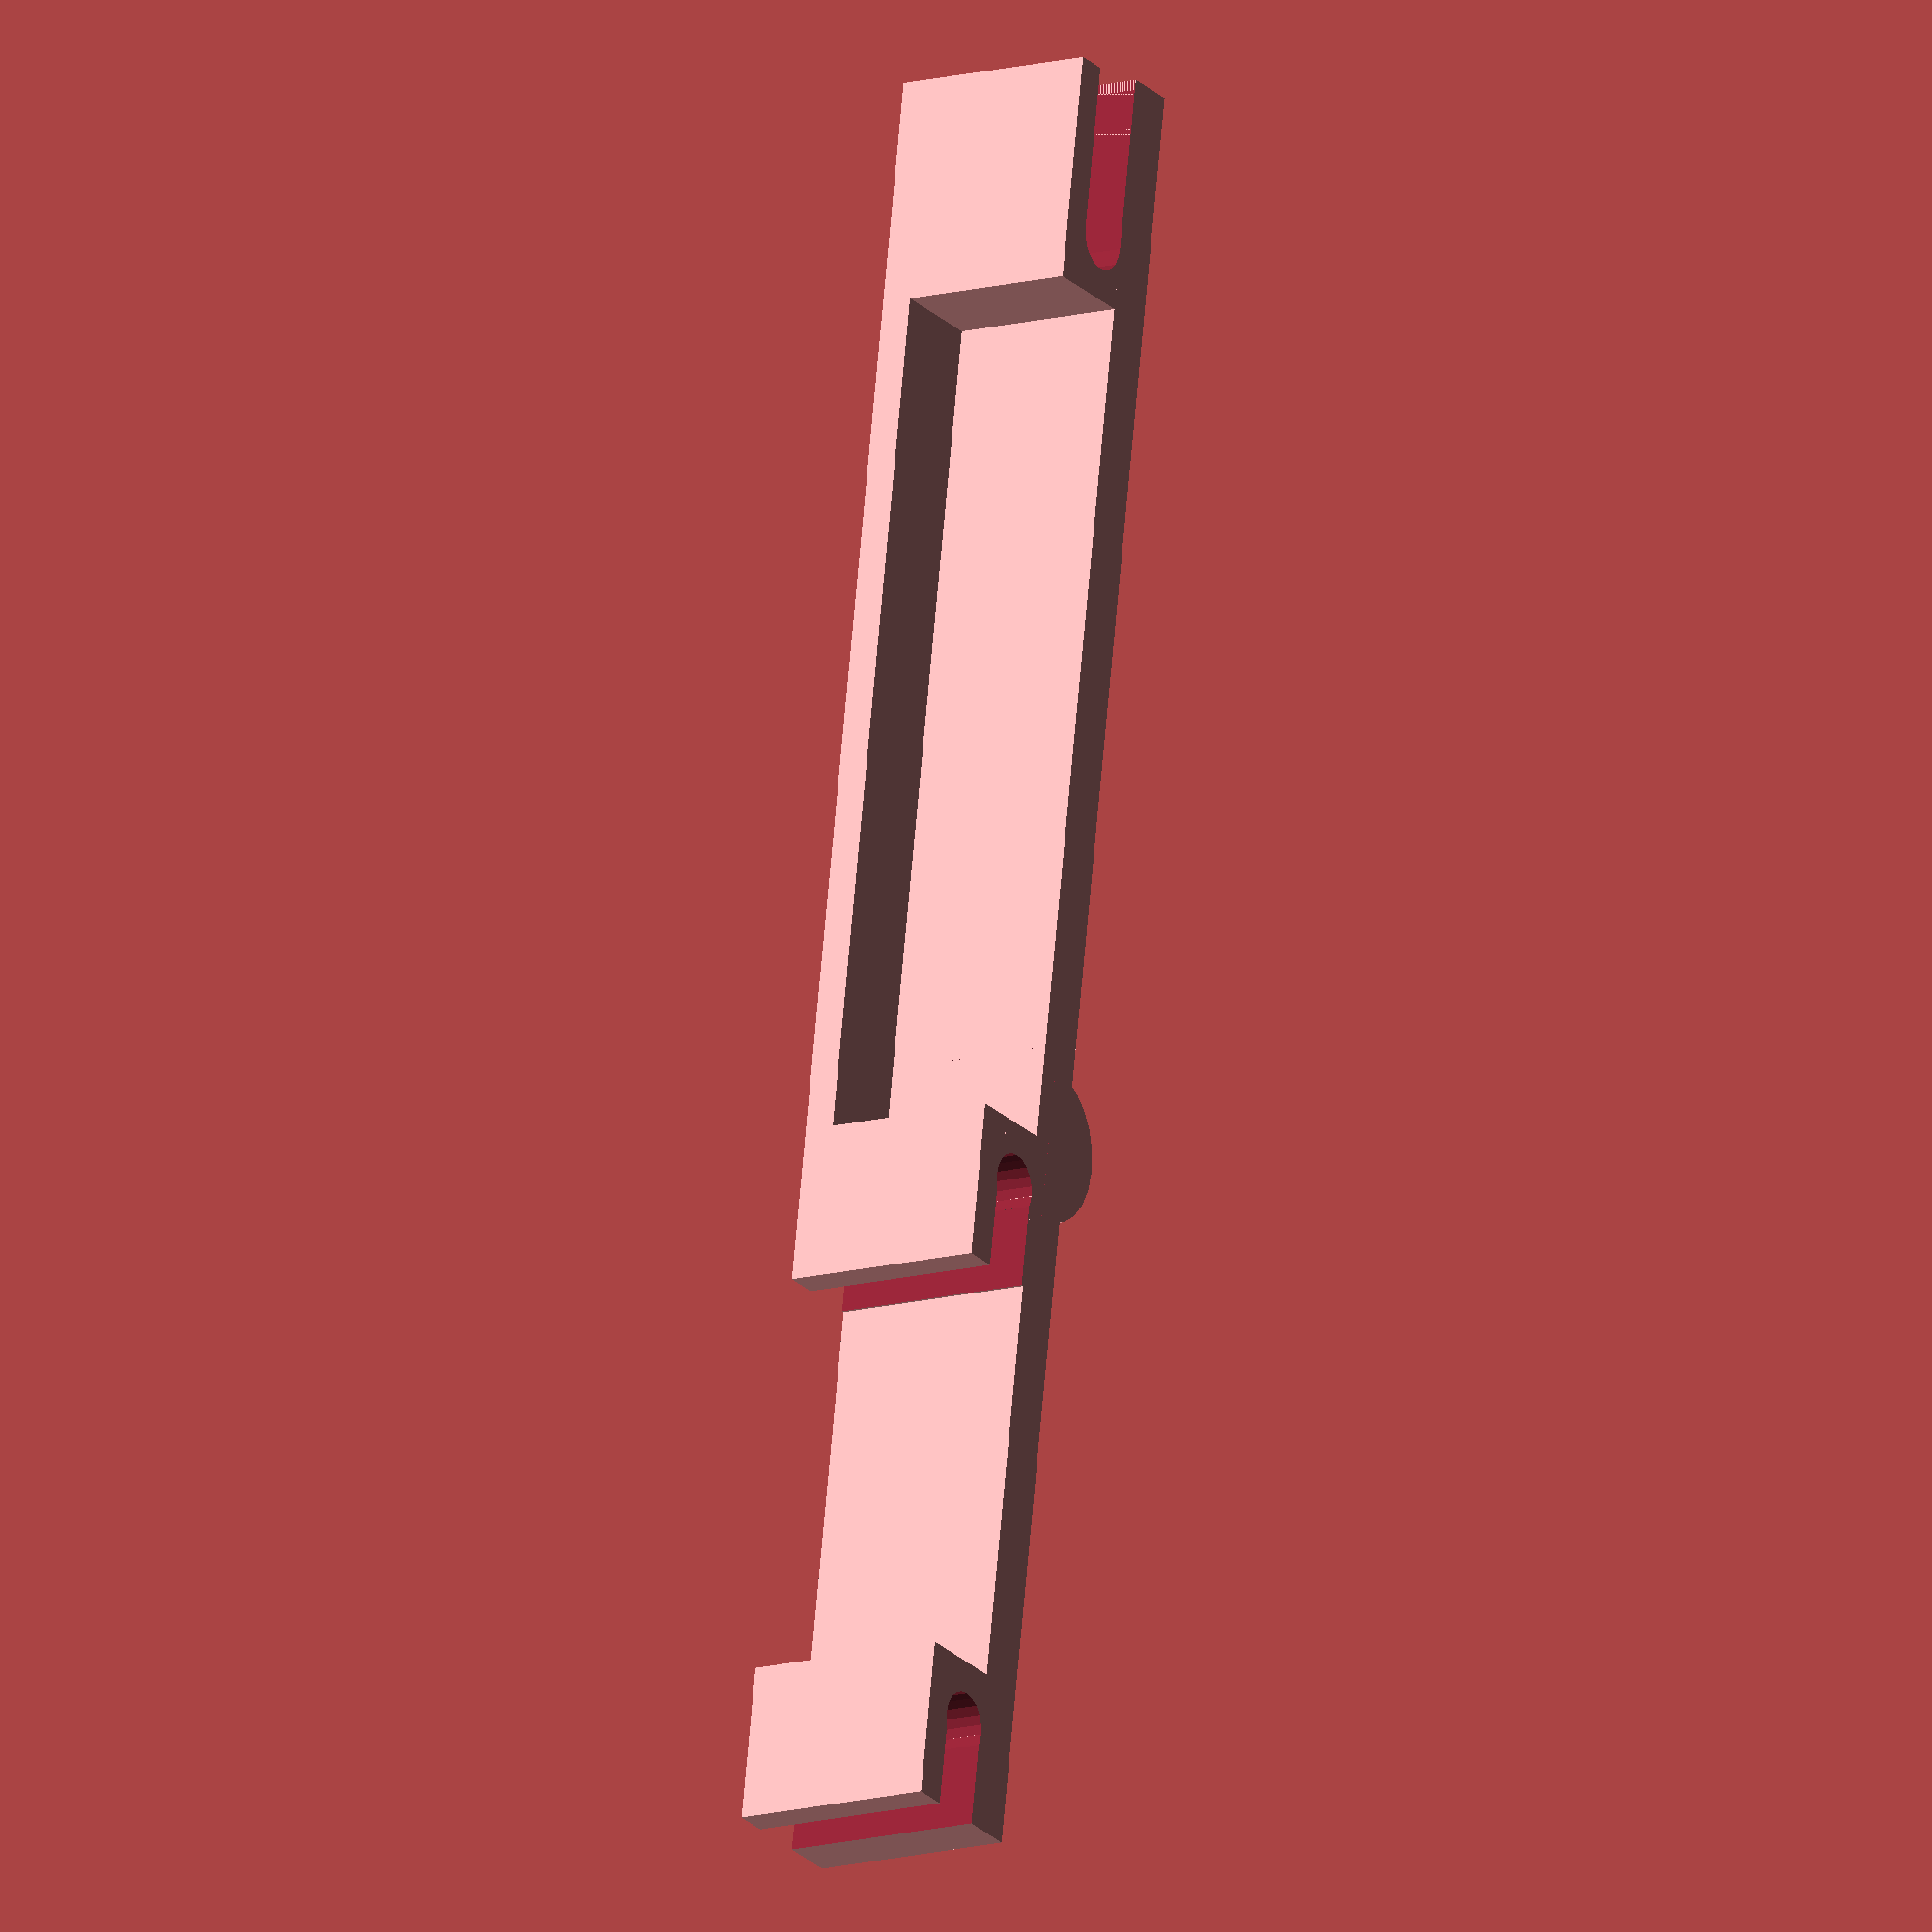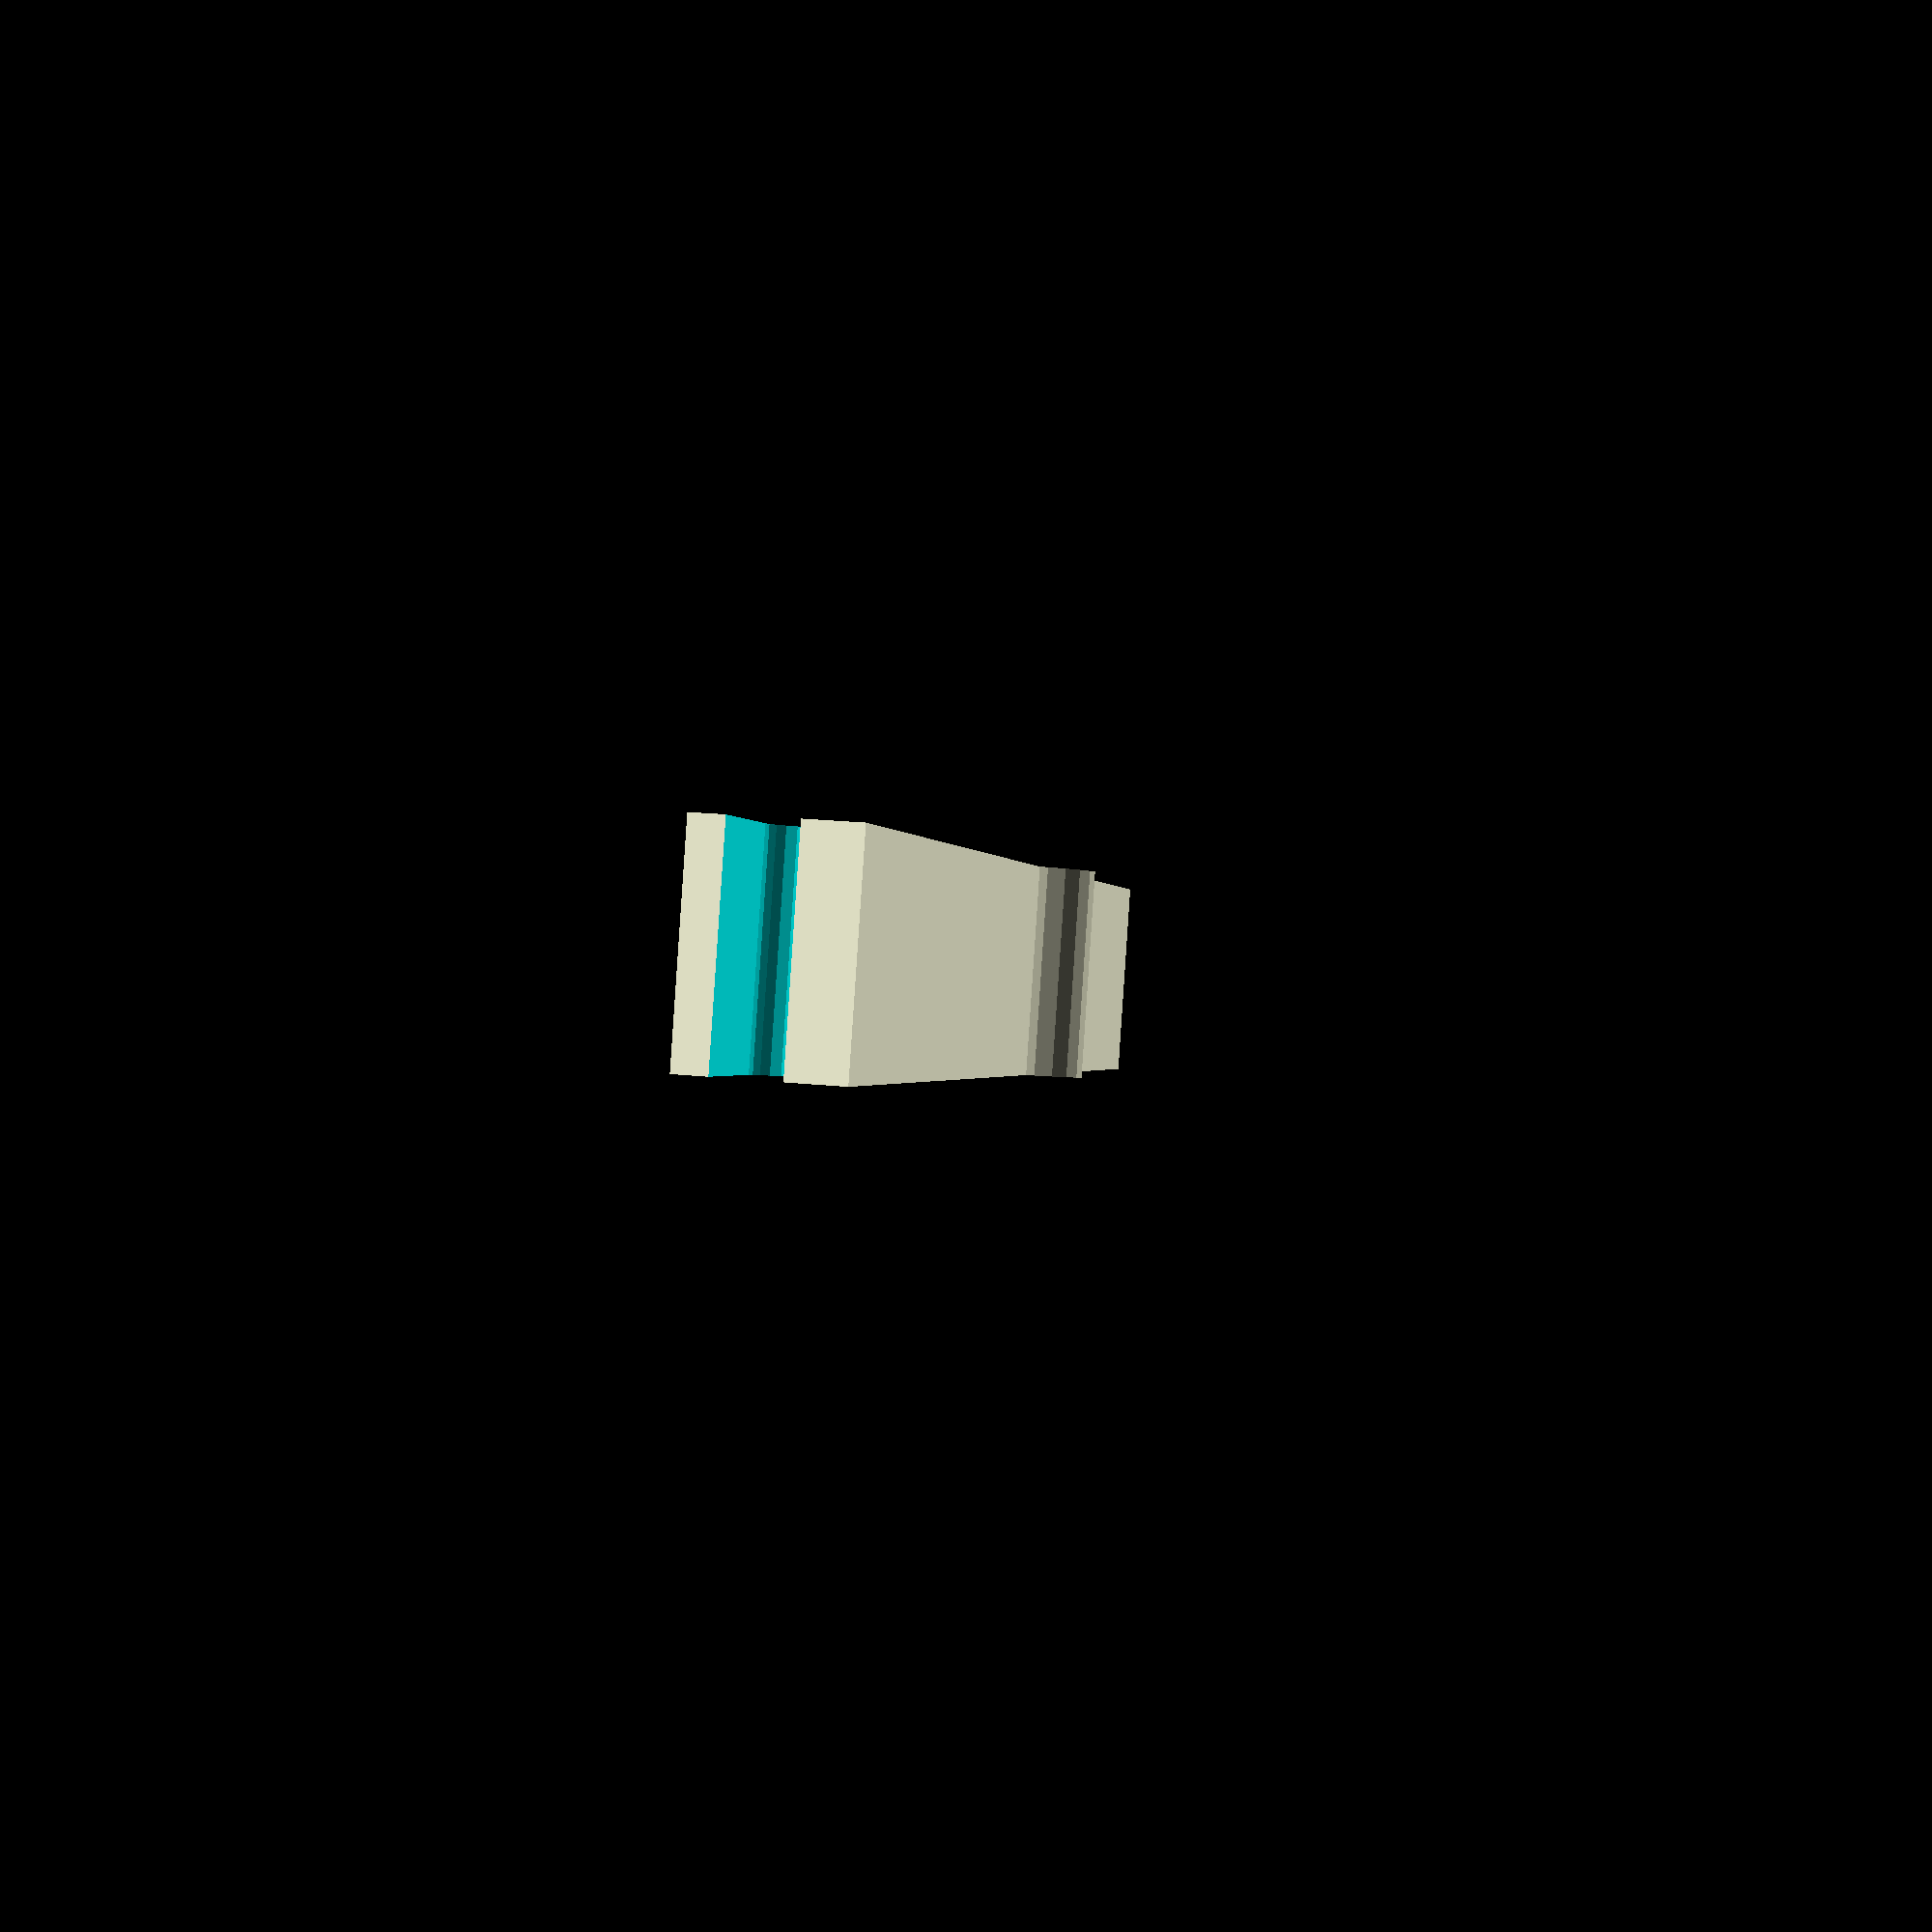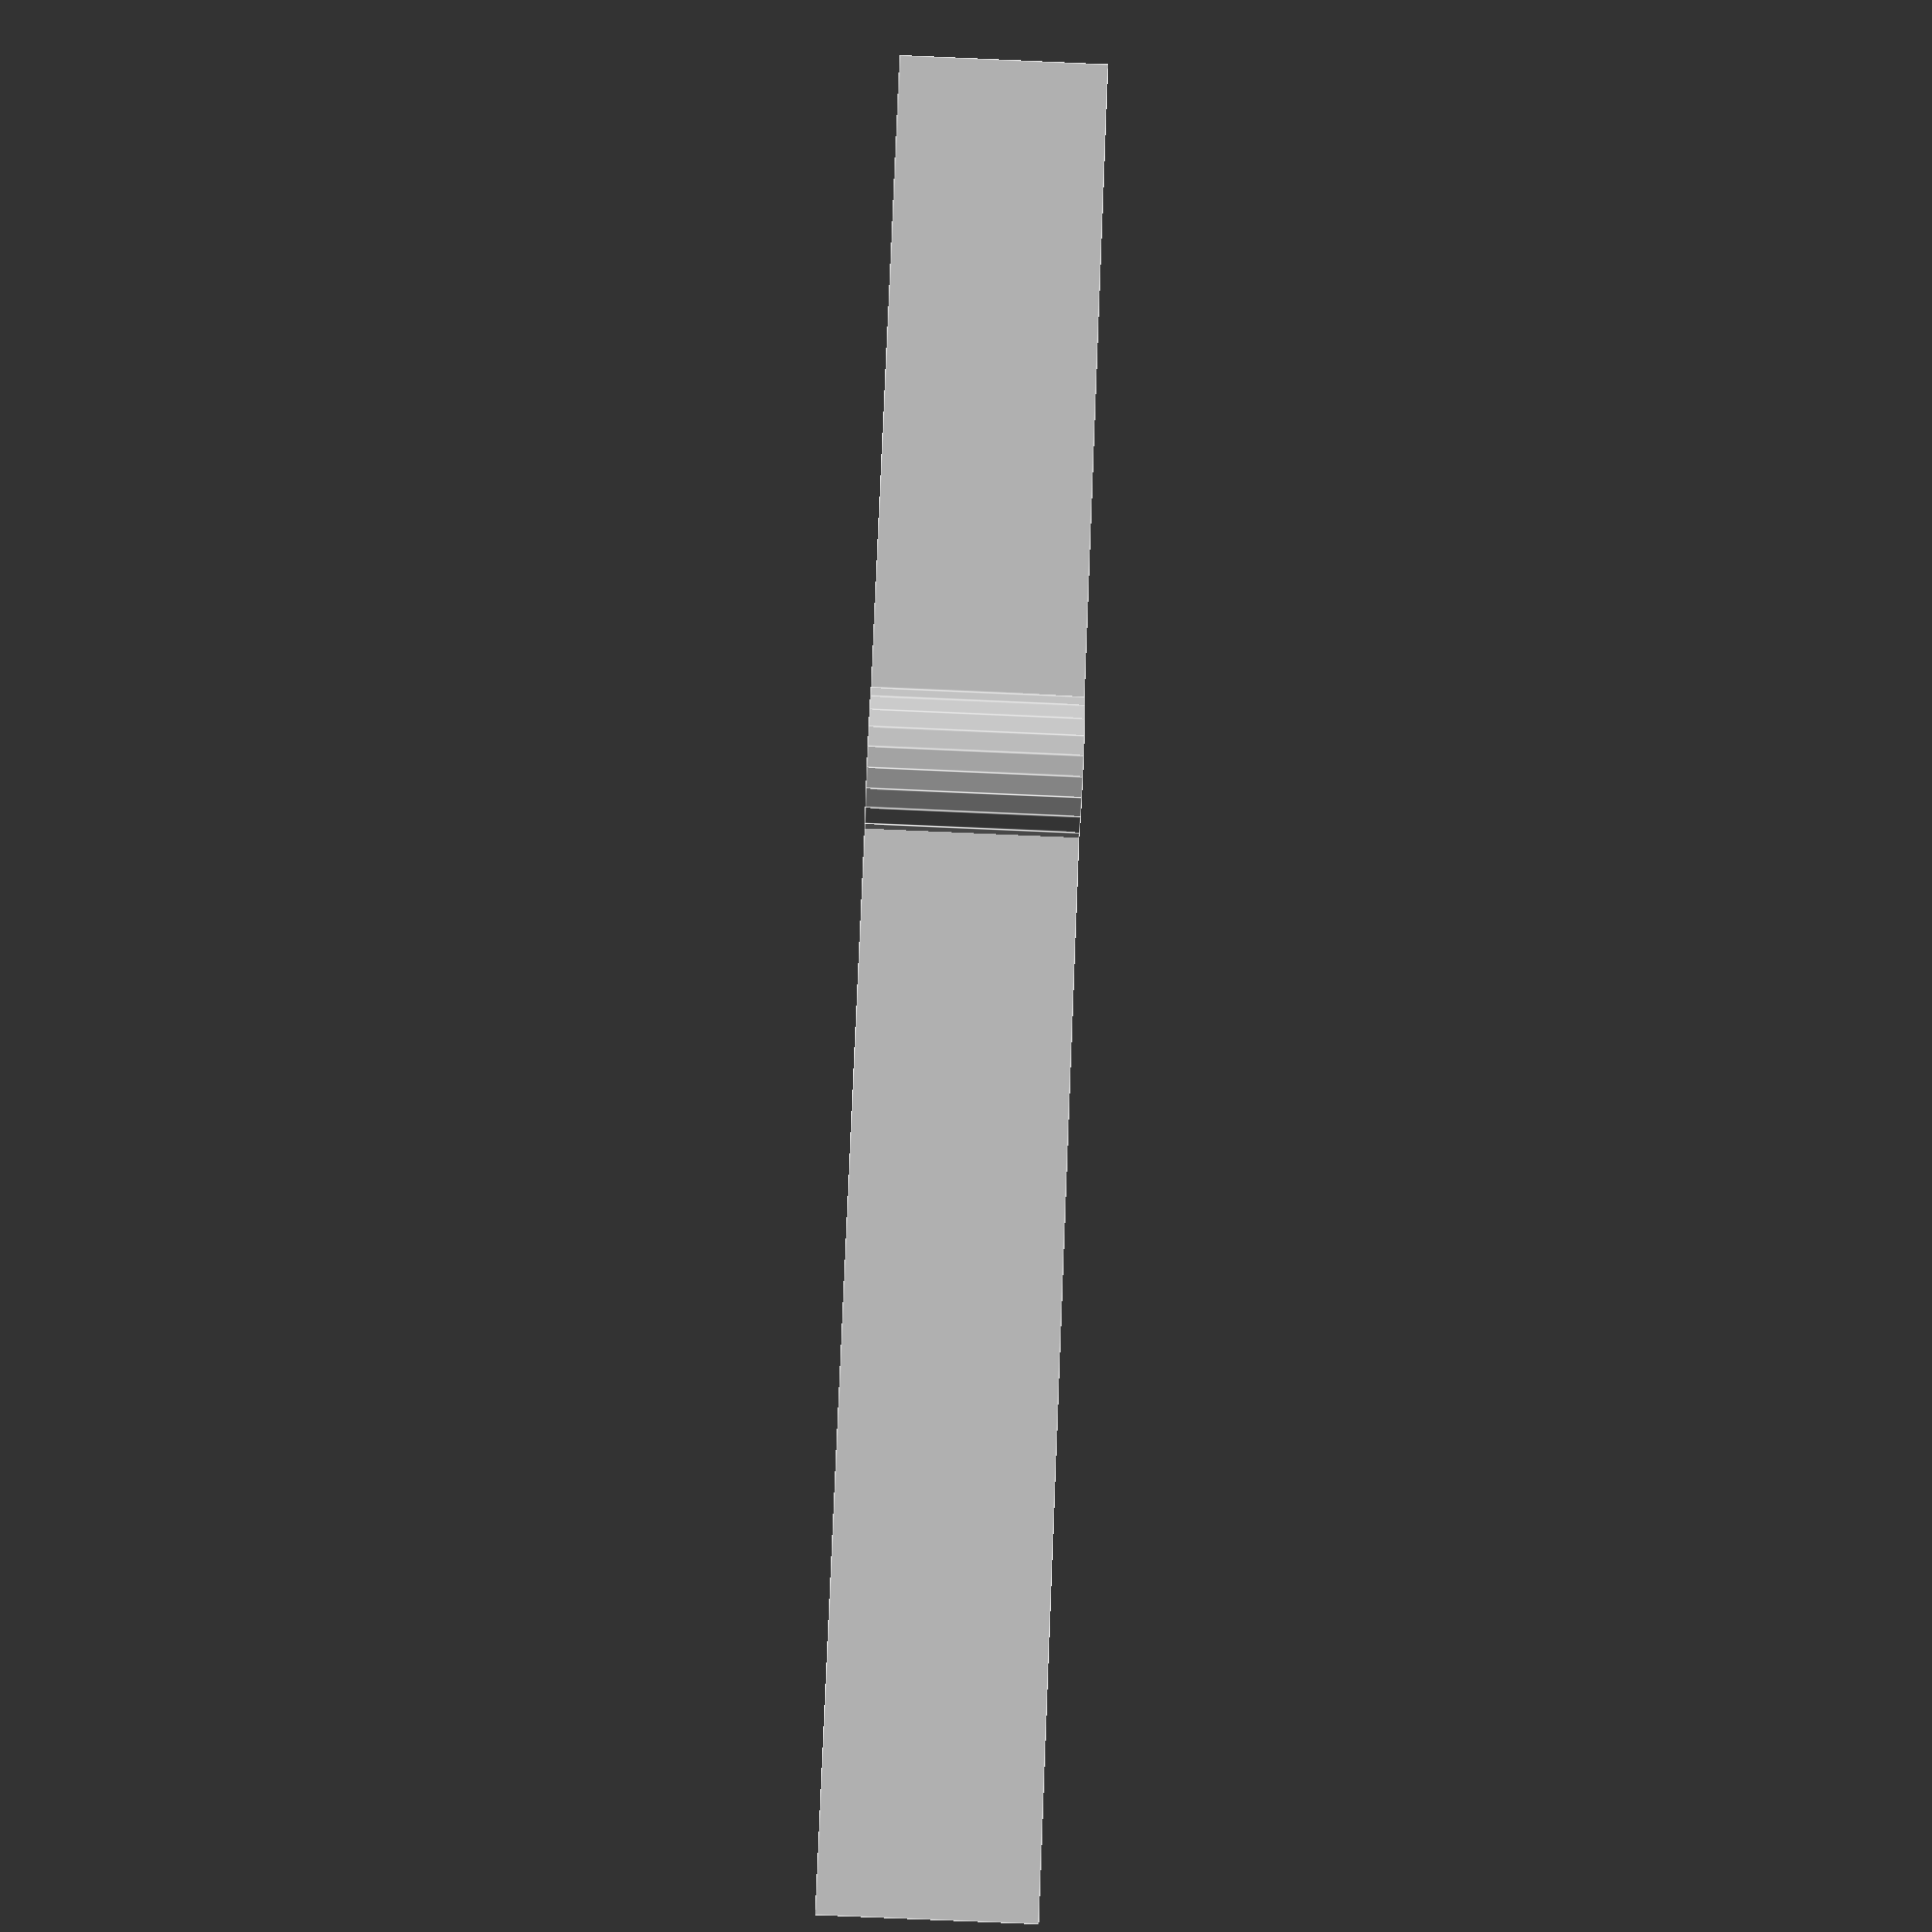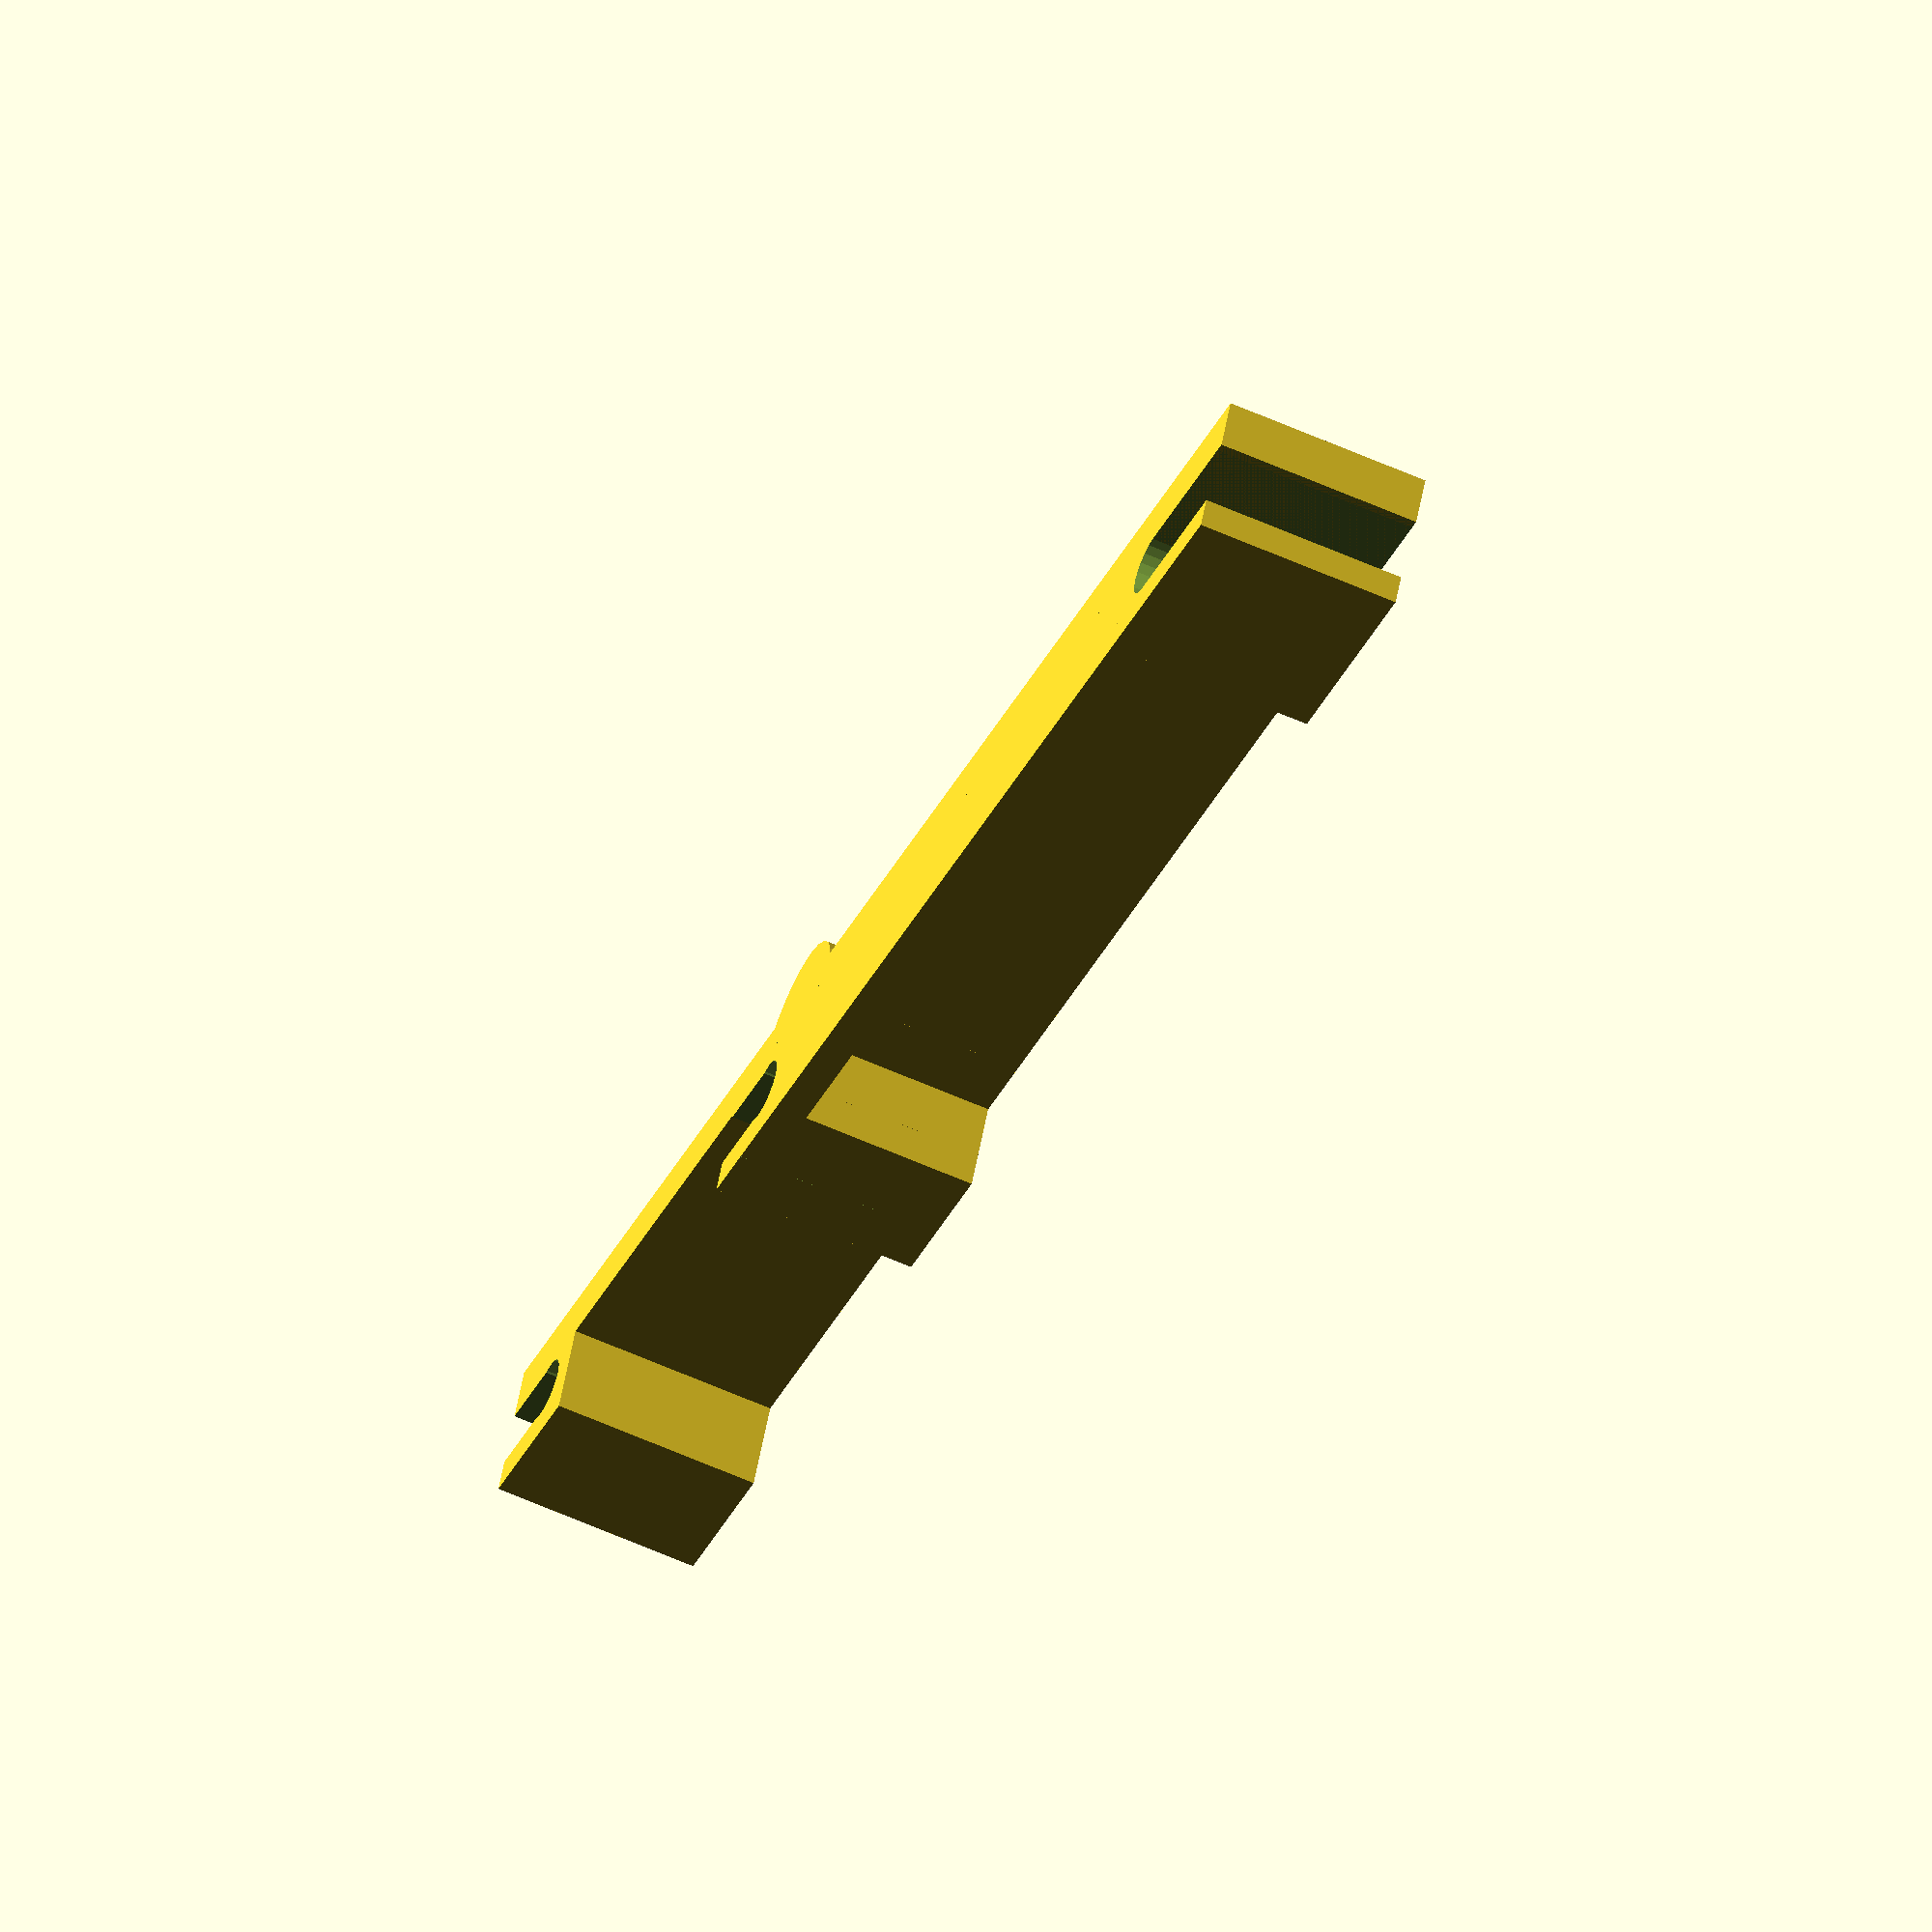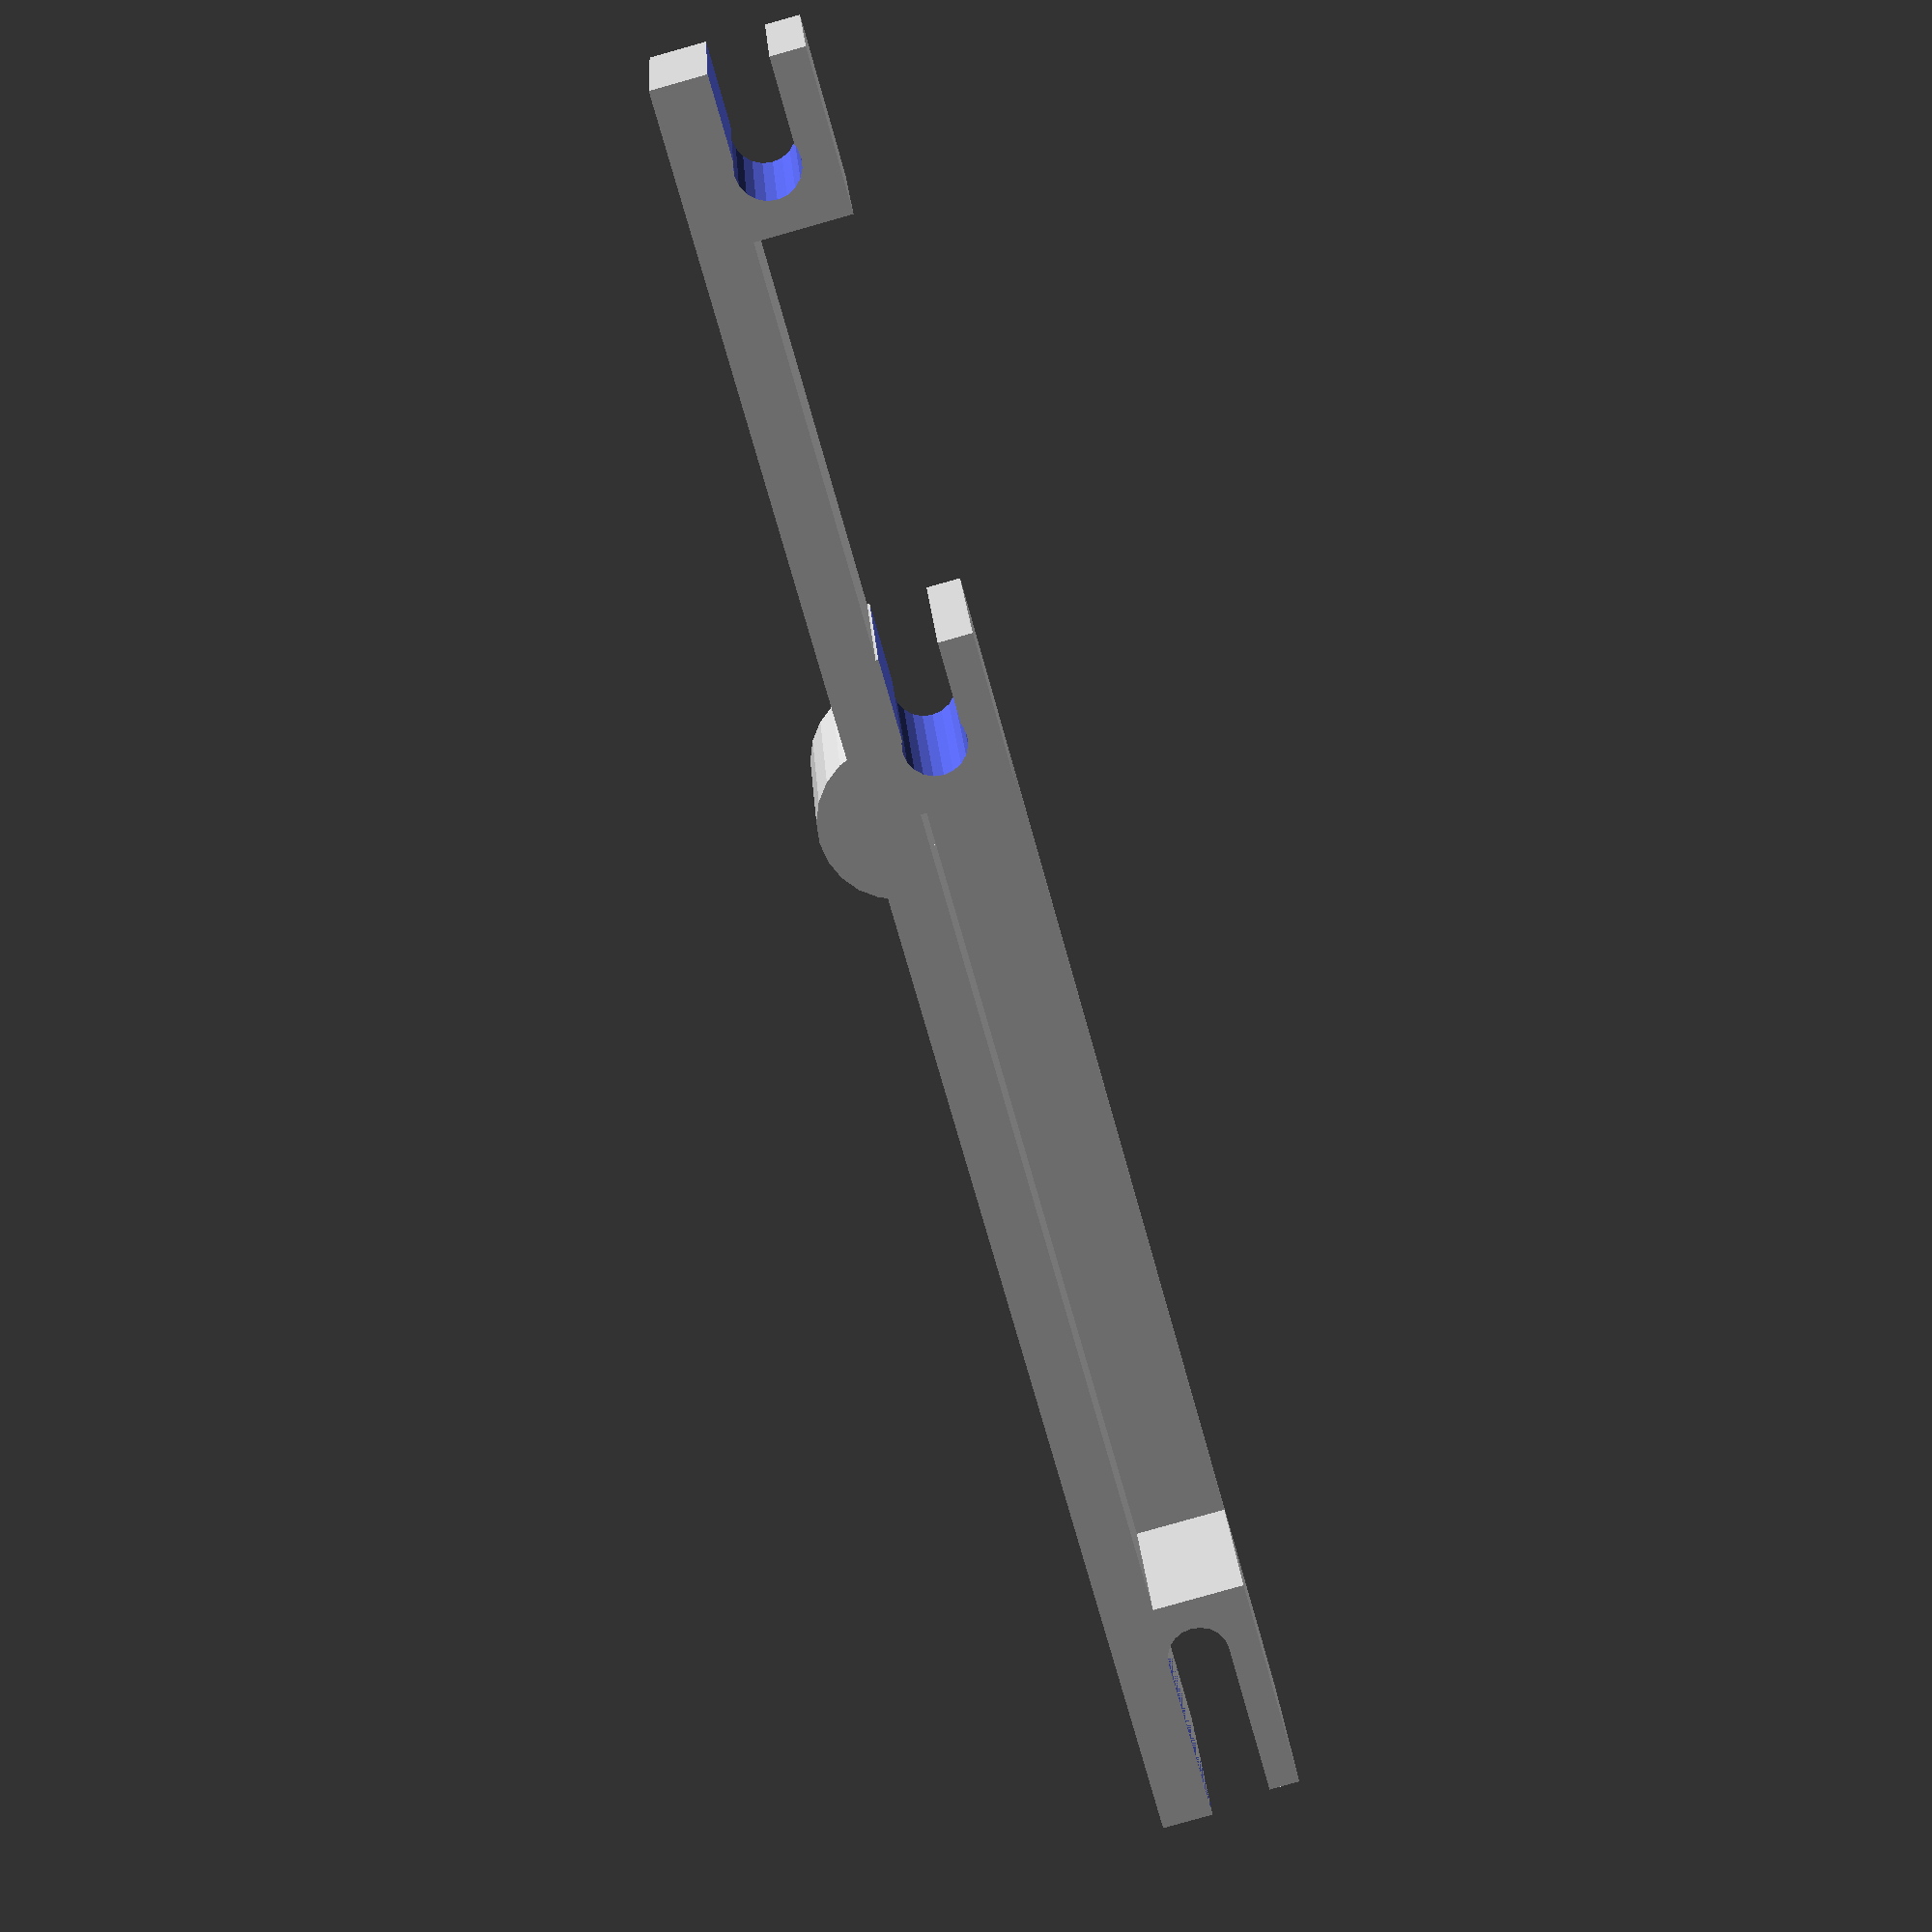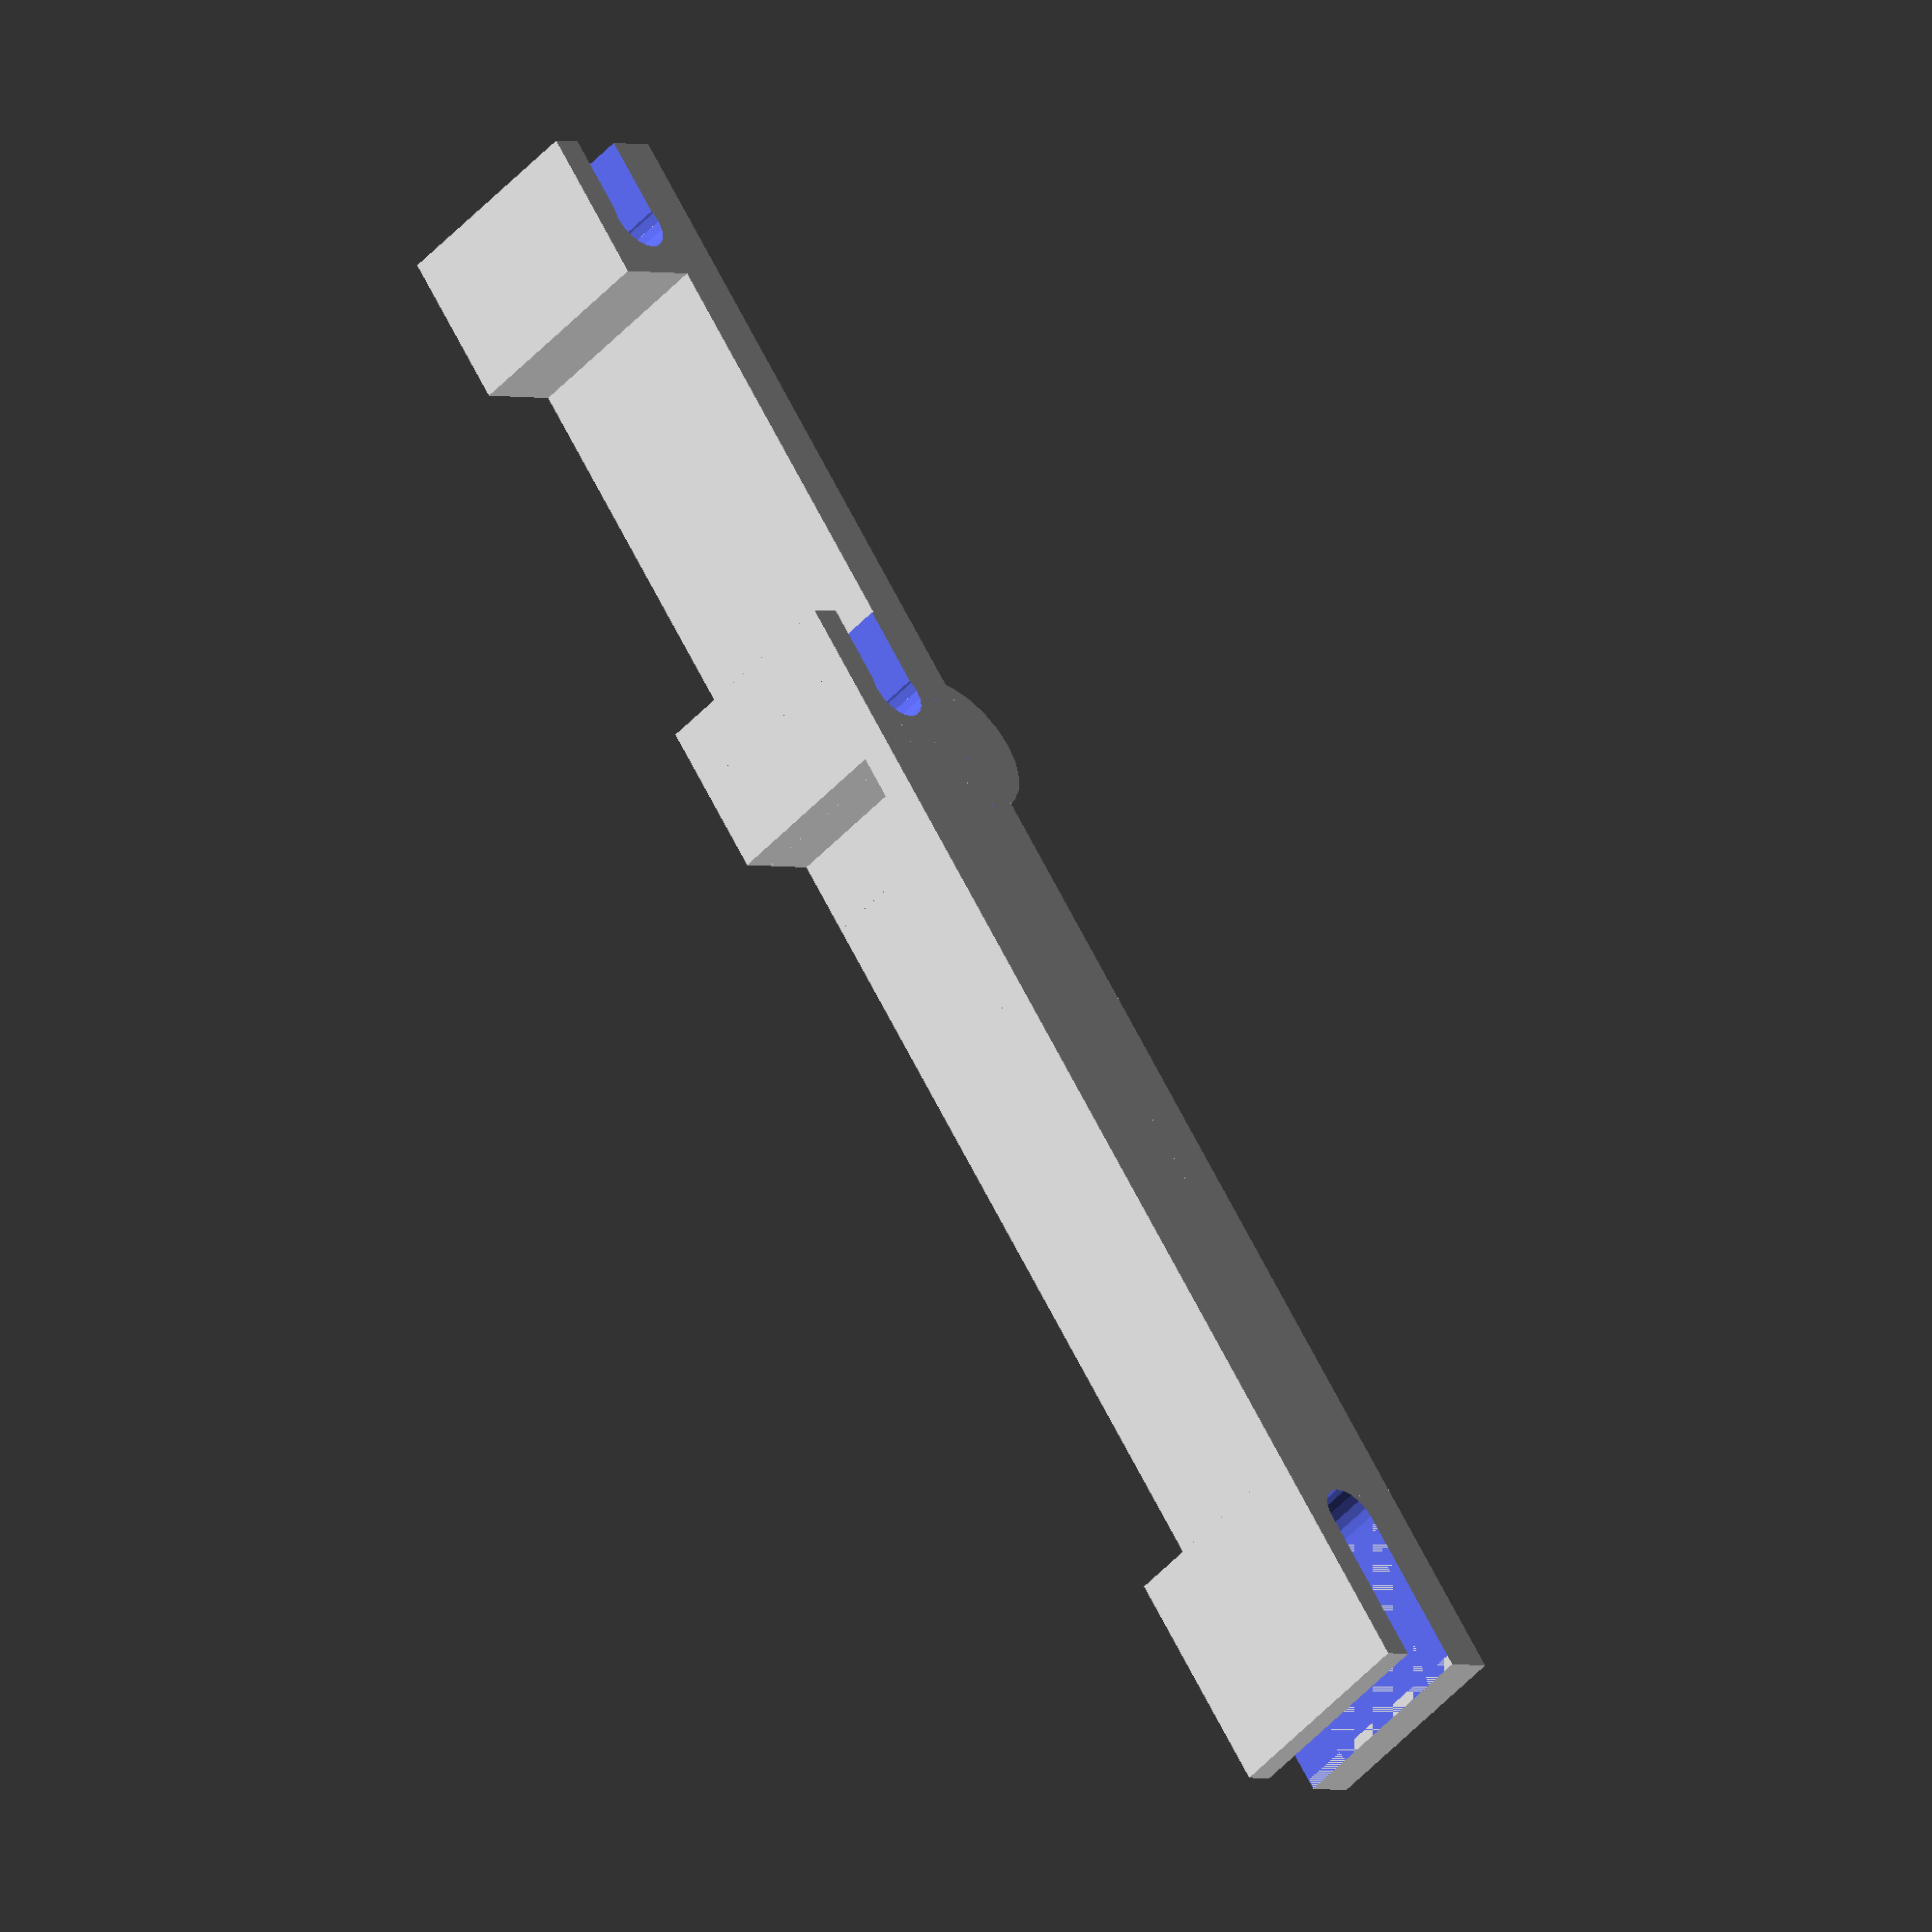
<openscad>
// Use partname to control which object is being rendered:
//
// _partname_values connector_rack
partname = "display";

// $fa is the minimum angle for a fragment. Minimum value is 0.01.
$fa = 12;
// $fs is the minimum size of a fragment. If high, causes
// fewer-than-$fa-would-indicate surfaces. Minimum is 0.01.
$fs = 2;

inter_rack_h_range = [95,105];
lower_rack_h = 54;
metal_piece_r = 2.5;

wall_w = 3;
piece_wd = [20,5];

module clasp ()
{
  translate([-3*wall_w,piece_wd[1],0])
  {
    difference()
    {
      cube([5*wall_w,3*wall_w,piece_wd[0]]);

      translate([3*wall_w,wall_w,-0.01])
        cylinder(r=1.2*metal_piece_r,h=piece_wd[0]+0.02,$fn=20);
      for(off = [0,3*wall_w])
      {
        hull()
        {
          for(off = [0,3*wall_w])
            translate([off,wall_w,-0.01])
              cylinder(r=1.1*metal_piece_r,h=piece_wd[0]+0.02,$fn=20);
        }
      }
    }
  }
}

module holder ()
{
  translate([-wall_w-1.2*metal_piece_r,piece_wd[1],0])
  {
    difference()
    {
      cube([
        max(inter_rack_h_range)-min(inter_rack_h_range)+3*wall_w + 1.2*metal_piece_r,
        3*wall_w,
        piece_wd[0]]);

      hull()
      {
        for(off = [wall_w+1.2*metal_piece_r,max(inter_rack_h_range)])
          translate([off,wall_w,-0.01])
            cylinder(r=1.2*metal_piece_r,h=piece_wd[0]+0.02,$fn=20);
      }
    }
  }
}


module connector_rack ()
{

  translate([-3*wall_w,0,0])
    cube([
      max(inter_rack_h_range)+54+2*wall_w+(max(inter_rack_h_range)-min(inter_rack_h_range)),
      piece_wd[1],
      piece_wd[0]
    ]);
  for (off = [0,54])
    translate([off,0,0])
     clasp();

  // reinforcement circle around stress point:
  translate([lower_rack_h+wall_w+1.2*metal_piece_r,wall_w,0])
  {
    difference()
    {
      cylinder(r=2.5*wall_w,h=piece_wd[0]);
      translate([-3*wall_w,0,-0.01])
        cube([6*wall_w,6*wall_w,piece_wd[0]+0.02]);
    }
  }

  translate([54+wall_w+1.2*metal_piece_r,piece_wd[1],0])
    cube([min(inter_rack_h_range)-2*(wall_w+1.2*metal_piece_r),3*wall_w,wall_w]);

  translate([54+min(inter_rack_h_range),0,0])
    holder();
}





// Conventions:
// * When an object is rendered using partname, position/rotate it according to
//   printing suggestion, here. (The module itself will be positioned/rotated
//   like it will be, in the put-together "display" situation.)
// * The special value "display" for partname is the product picture for all
//   parts put together.
if ("display" == partname)
{
  connector_rack();
} else if ("connector_rack" == partname)
{
  rotate([0,0,0])
  {
    connector_rack();
  }
}

</openscad>
<views>
elev=13.0 azim=279.2 roll=303.0 proj=o view=solid
elev=90.2 azim=81.5 roll=176.2 proj=p view=solid
elev=79.5 azim=21.0 roll=267.5 proj=p view=edges
elev=60.6 azim=155.5 roll=245.5 proj=o view=solid
elev=161.3 azim=254.6 roll=183.3 proj=p view=solid
elev=50.0 azim=126.0 roll=139.5 proj=o view=wireframe
</views>
